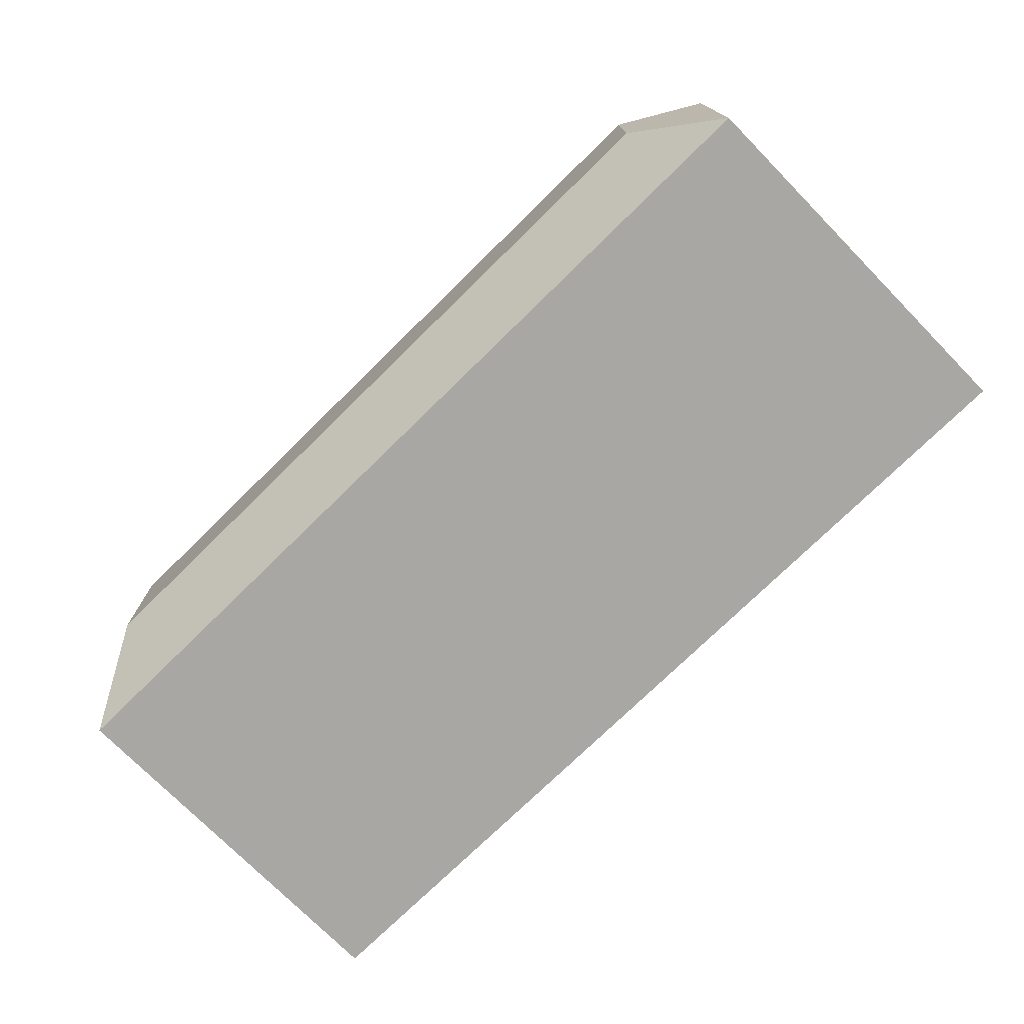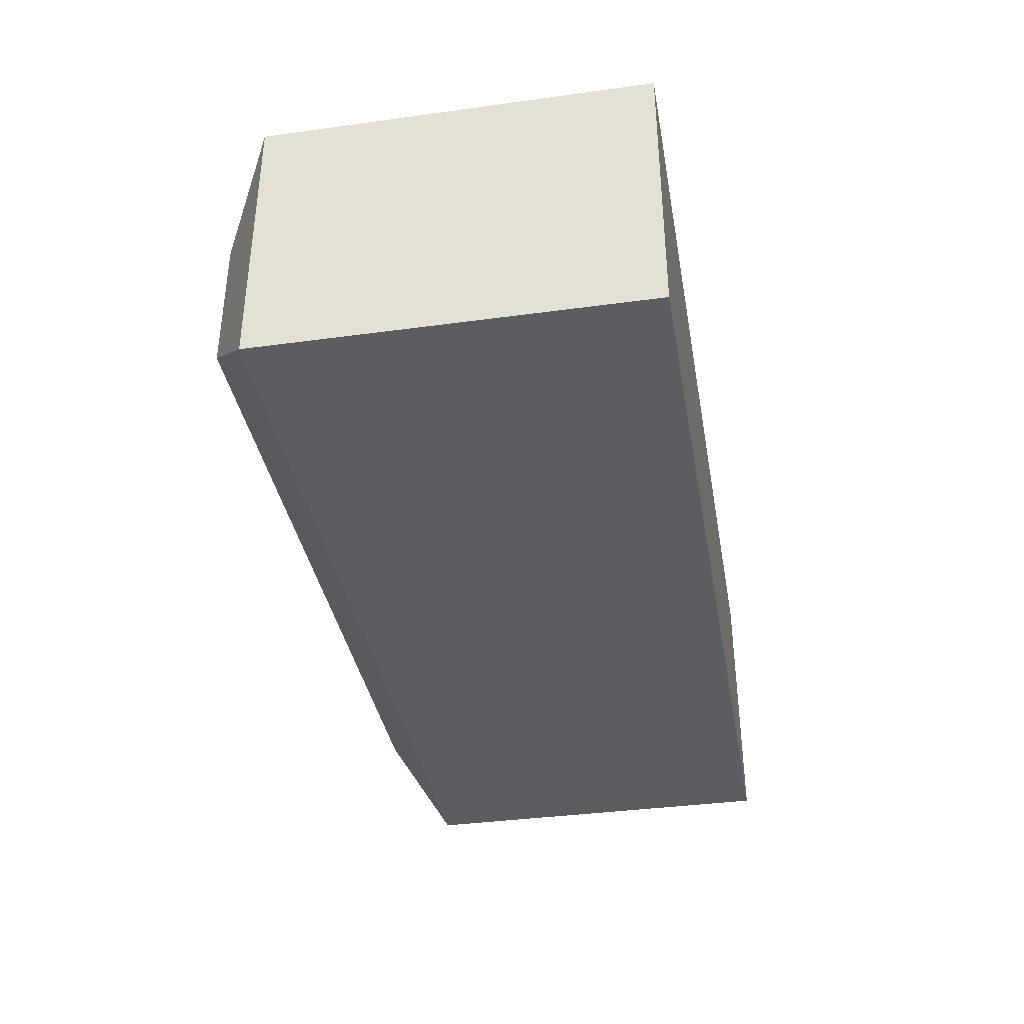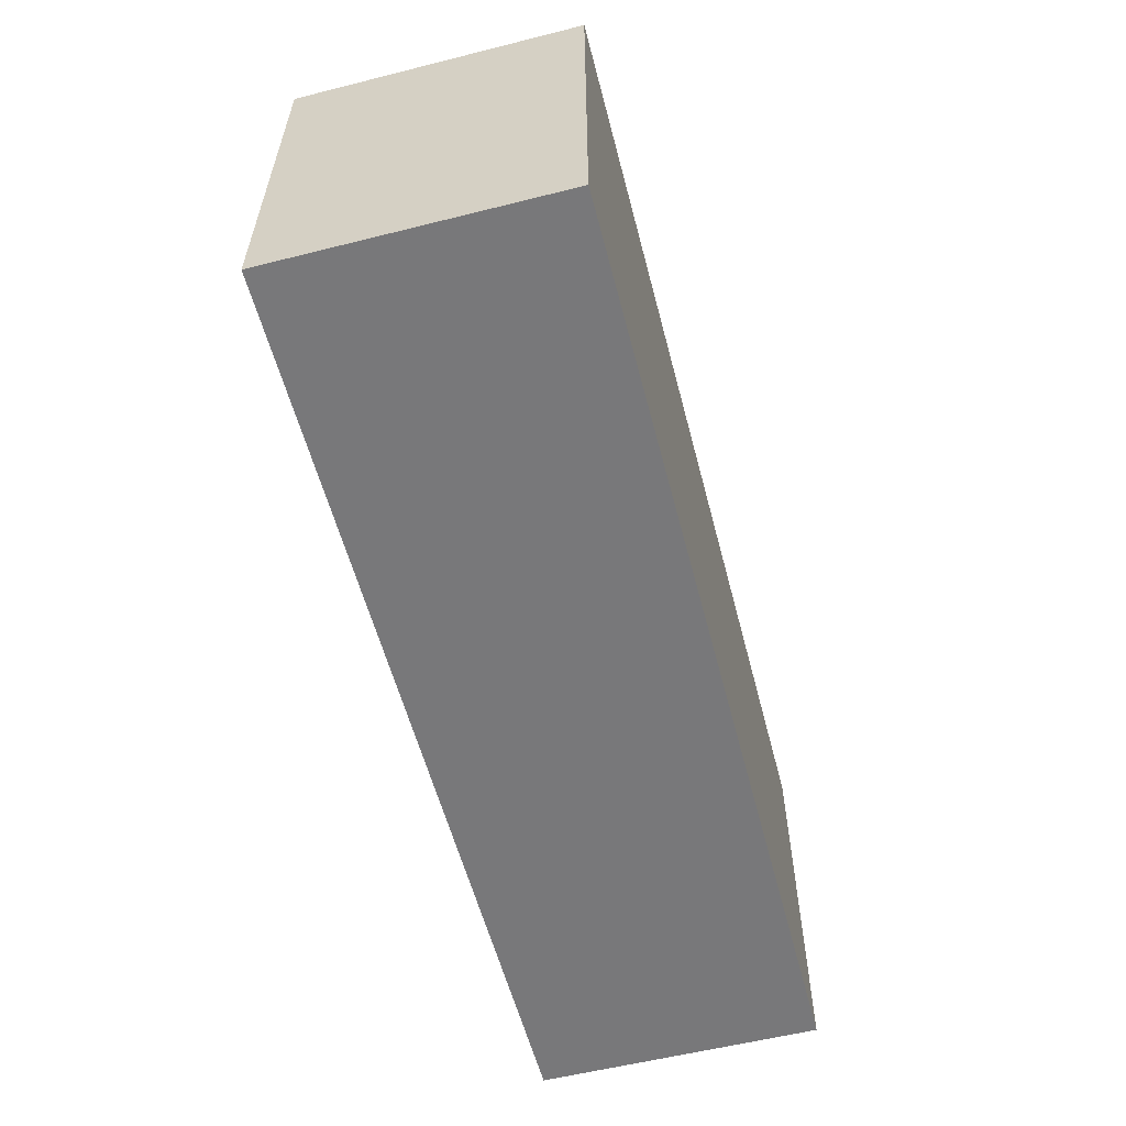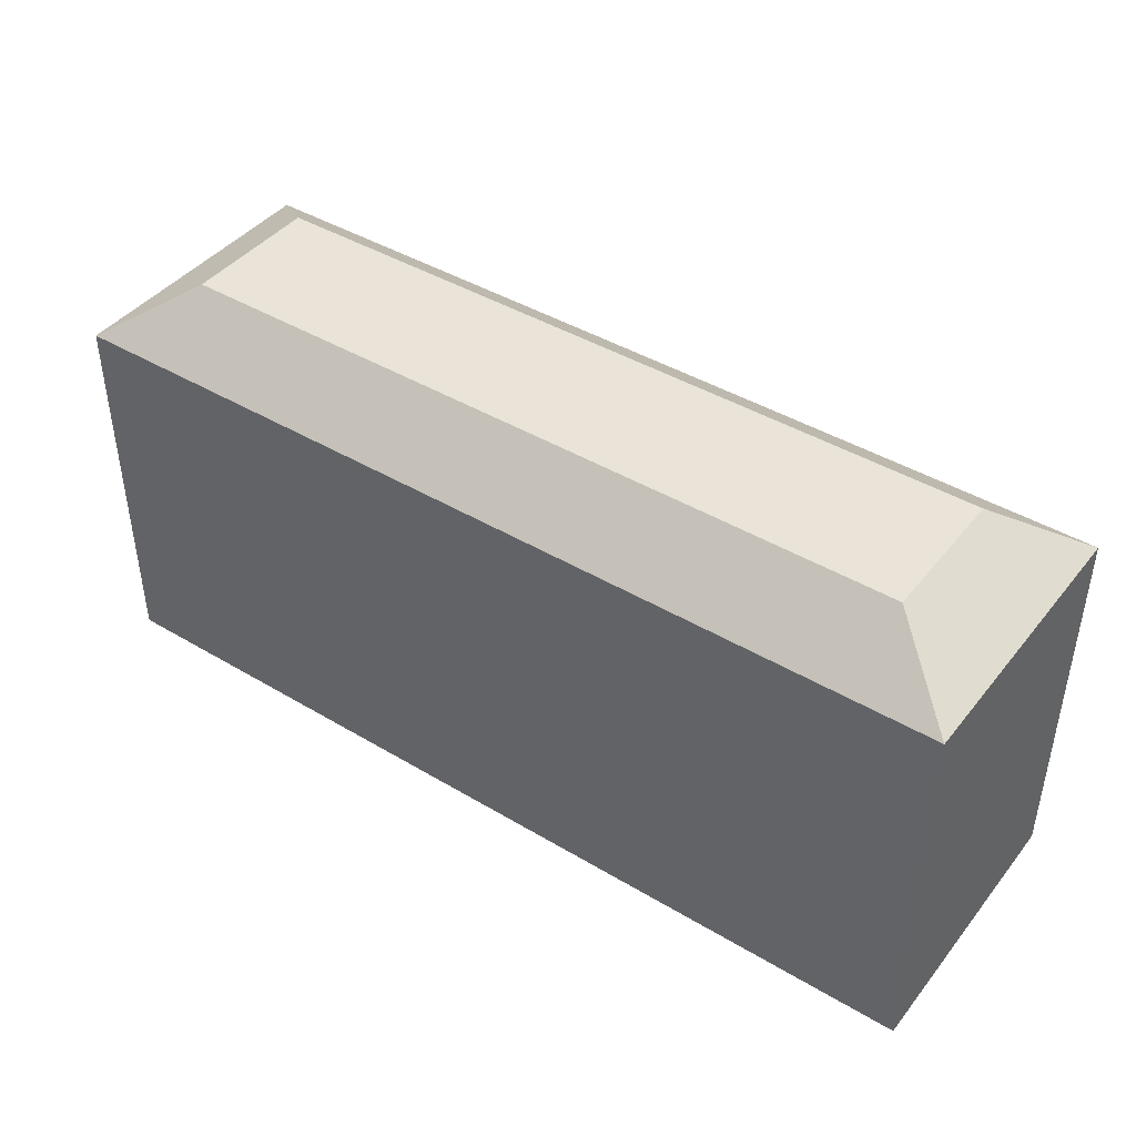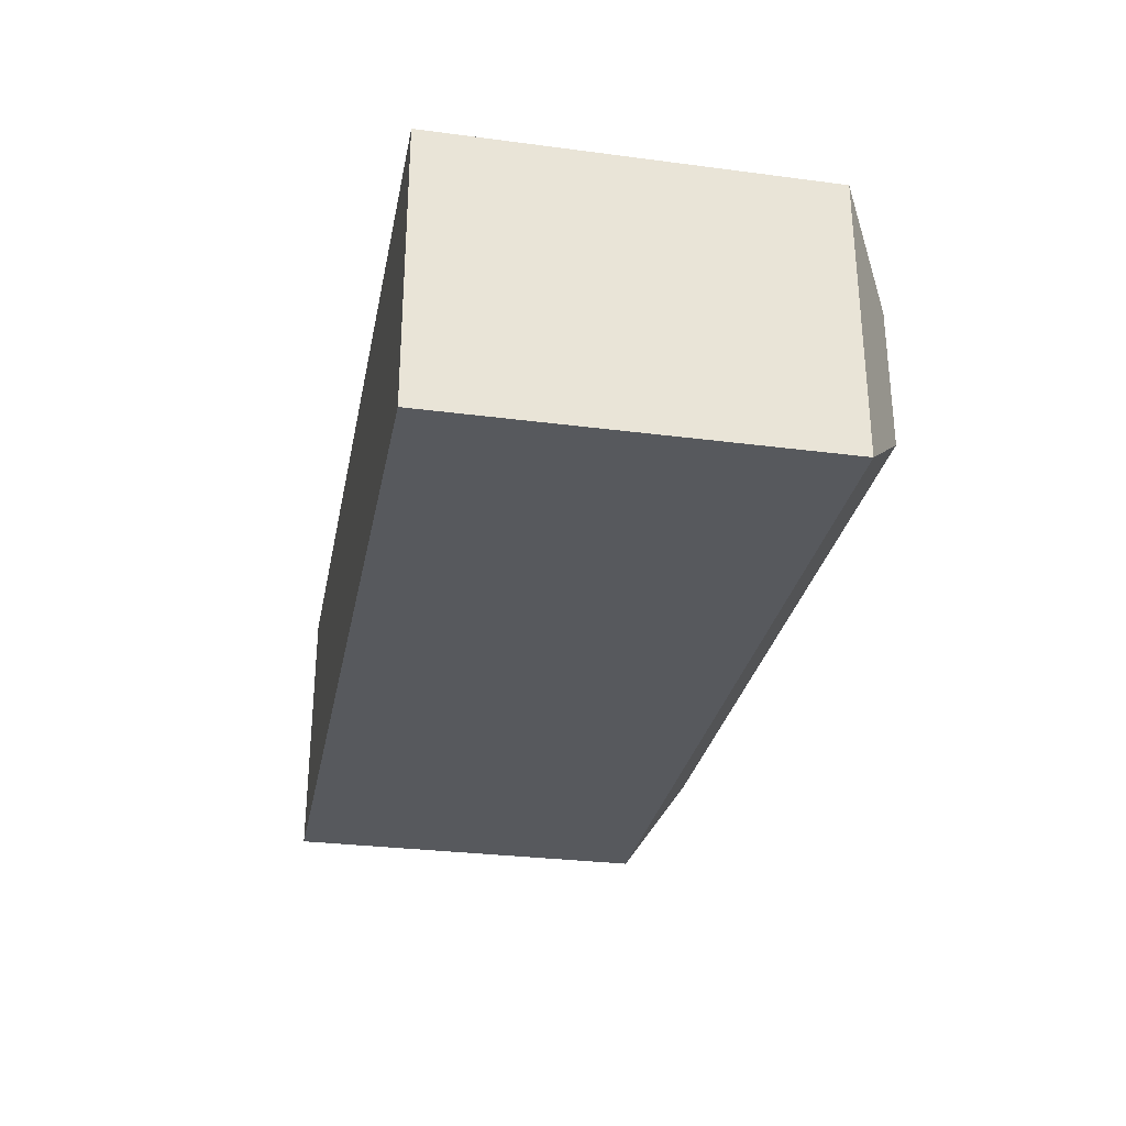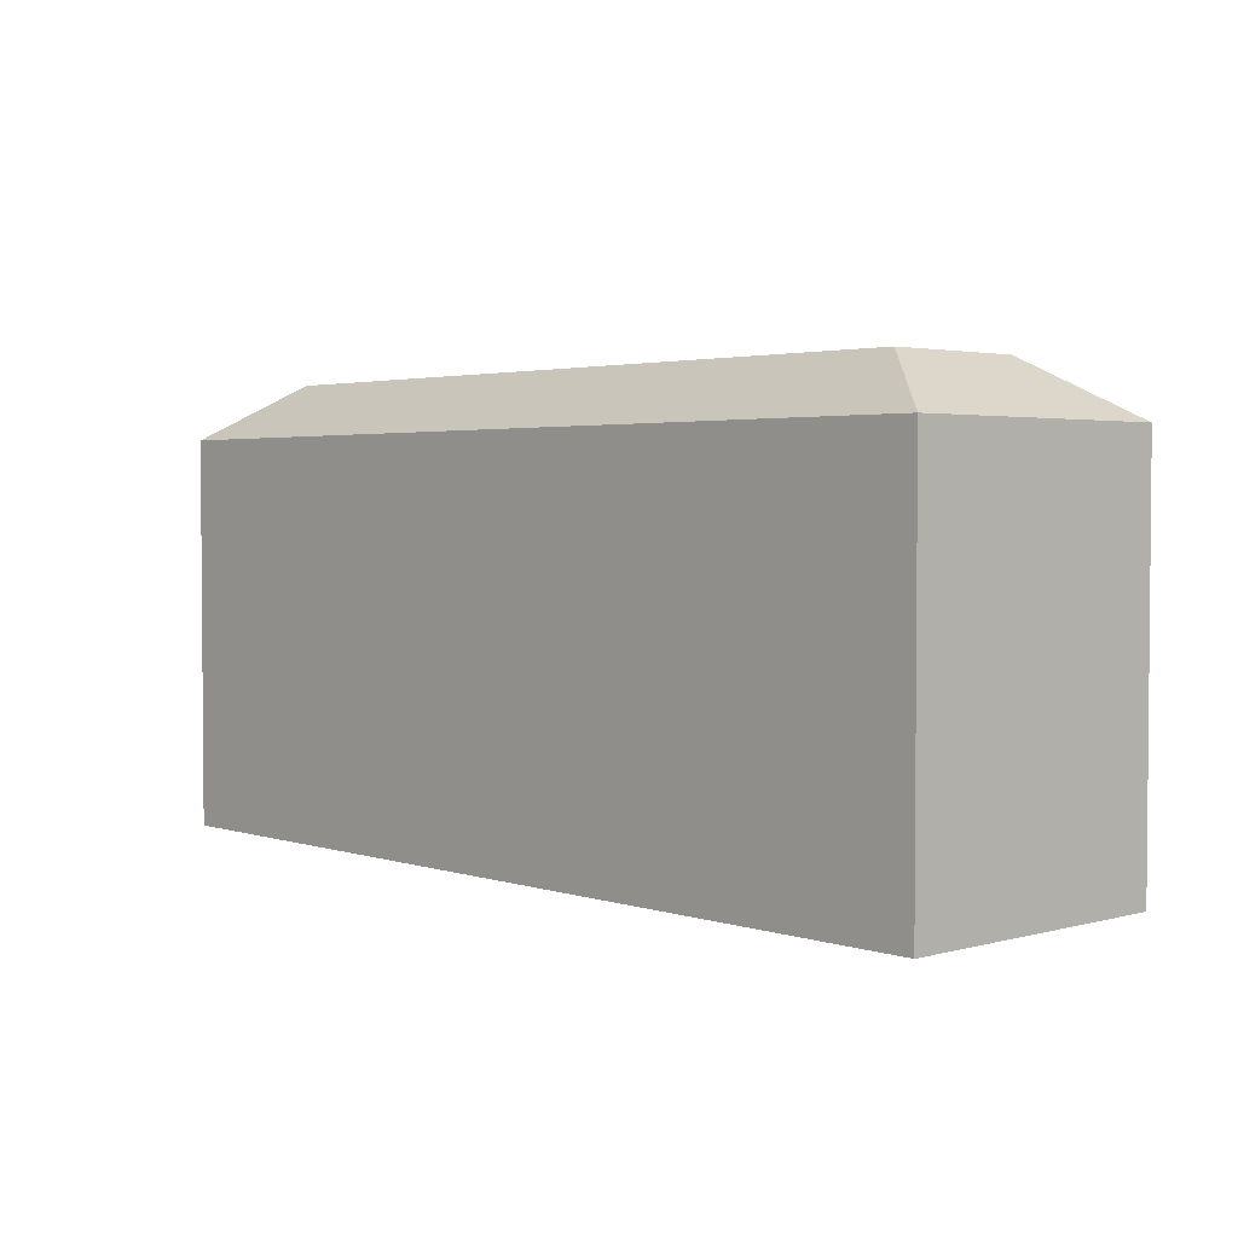
<metadata>
{"format":"obj","ext":"obj","renderer":"f3d","projection":"perspective","resolution":1024,"background":"white","views":[{"elev":-74.5,"azim":44.5,"up":"+Y"},{"elev":-37.1,"azim":100.0,"up":"+Y"},{"elev":-57.6,"azim":-75.4,"up":"+Z"},{"elev":42.8,"azim":-144.6,"up":"+Z"},{"elev":-29.4,"azim":-100.9,"up":"+Y"},{"elev":2.8,"azim":47.5,"up":"+Z"}]}
</metadata>
<code>
g default
v -0.734 0.4915 -0.2833
v 0.722 0.4915 -0.2833
v -0.734 0.04854 -0.2833
v 0.722 0.04854 -0.2833
v -0.6043 0.1593 0.4067
v -0.734 0.04854 0.3224
v 0.5923 0.1593 0.4067
v 0.722 0.04854 0.3224
v -0.6043 0.3808 0.4067
v -0.734 0.4915 0.3224
v 0.5923 0.3808 0.4067
v 0.722 0.4915 0.3224
g ExitButton1:pCube2
f 1 2 4 3
f 5 6 8 7
f 6 5 9 10
f 7 8 12 11
f 10 9 11 12
f 5 7 11 9
f 10 12 2 1
f 3 4 8 6
f 8 4 2 12
f 3 6 10 1

</code>
